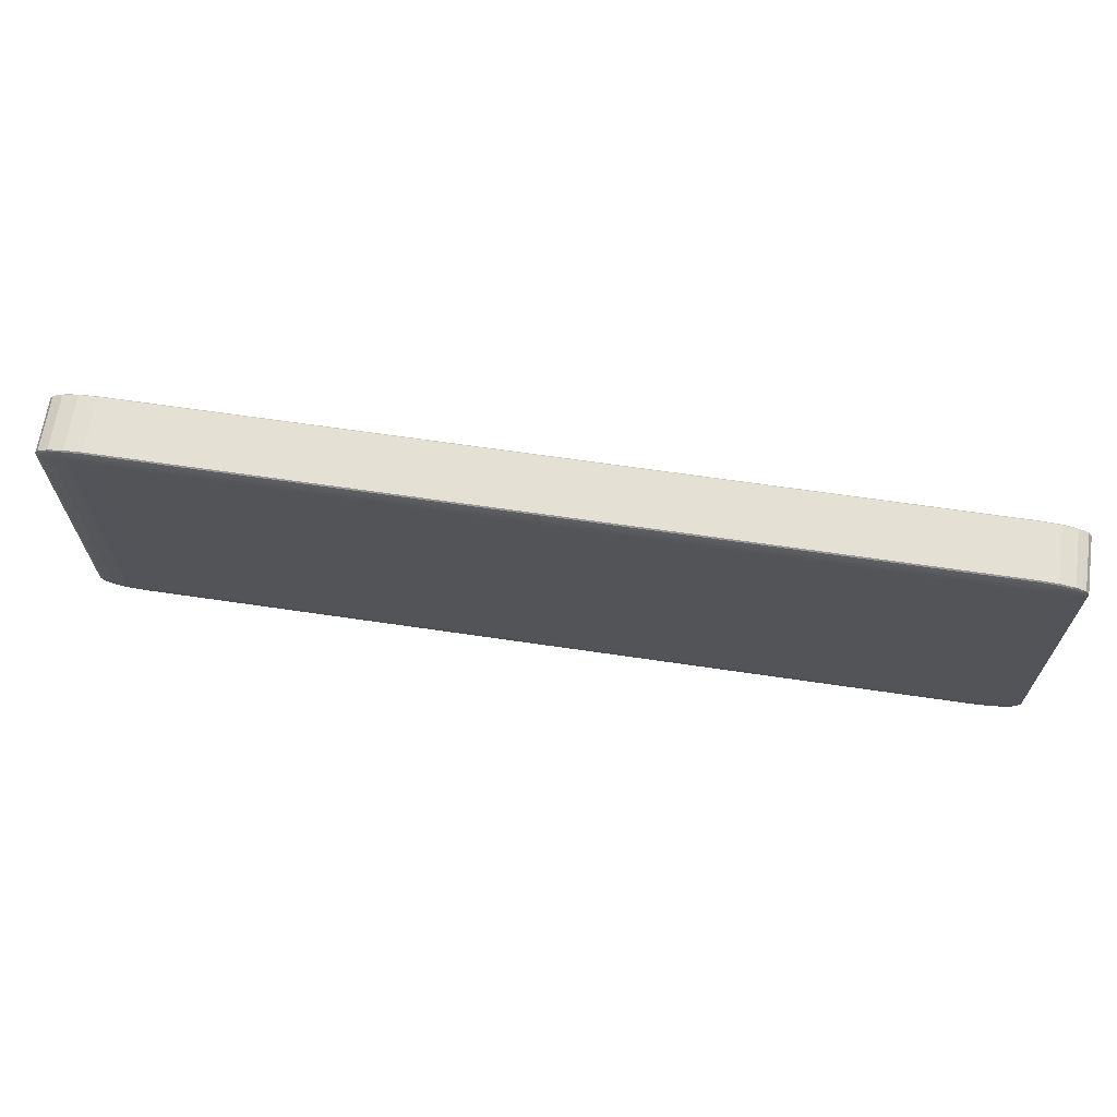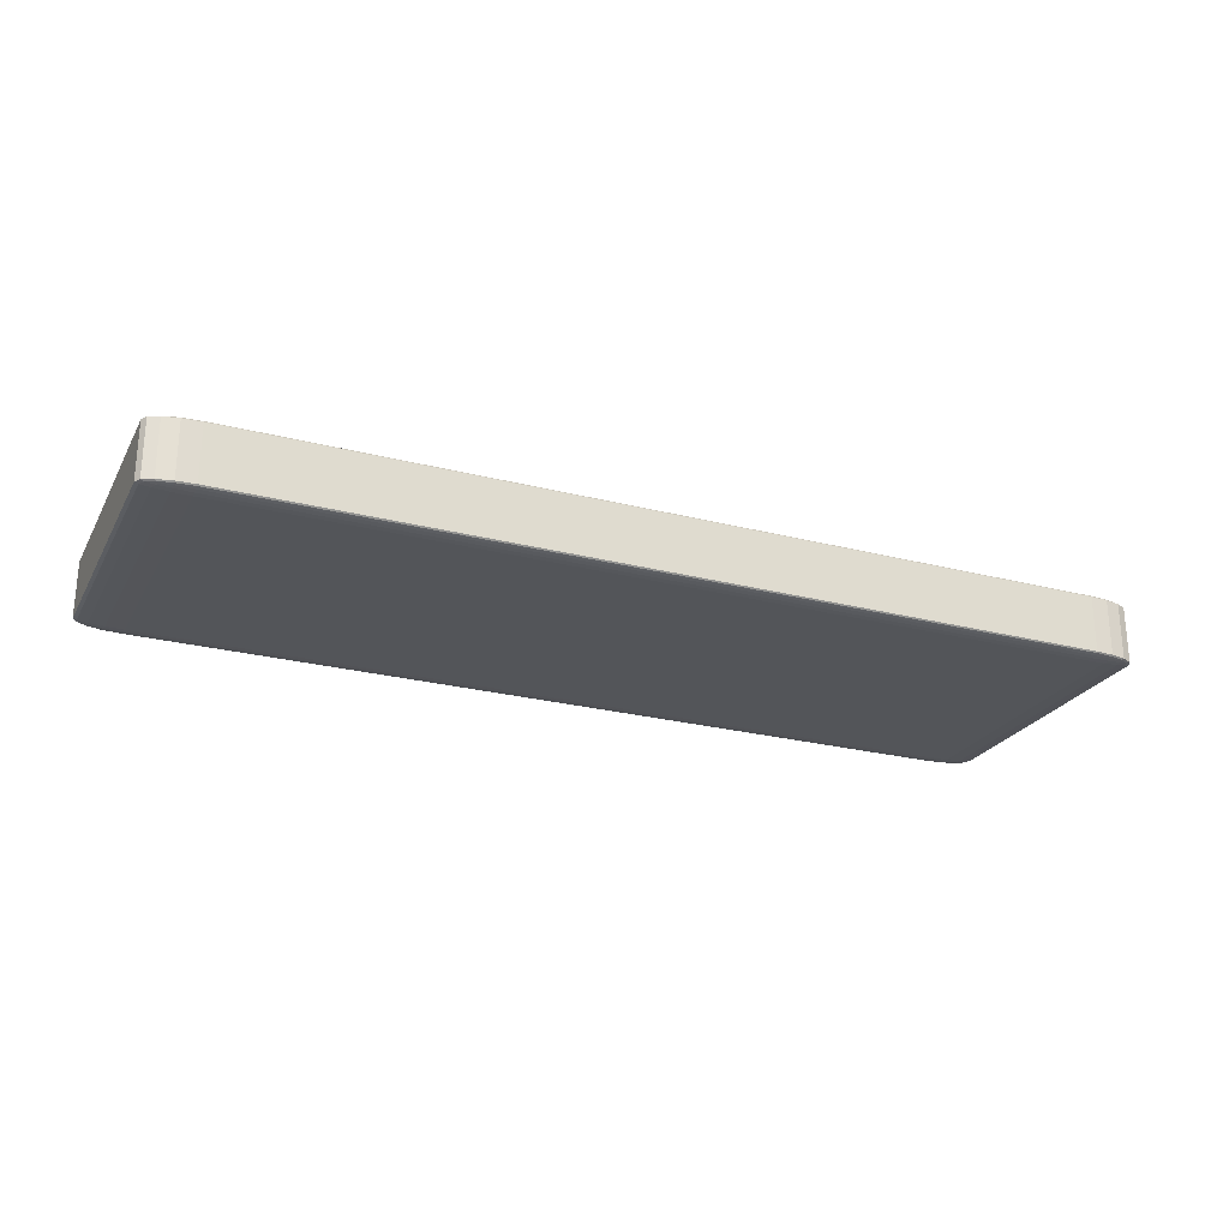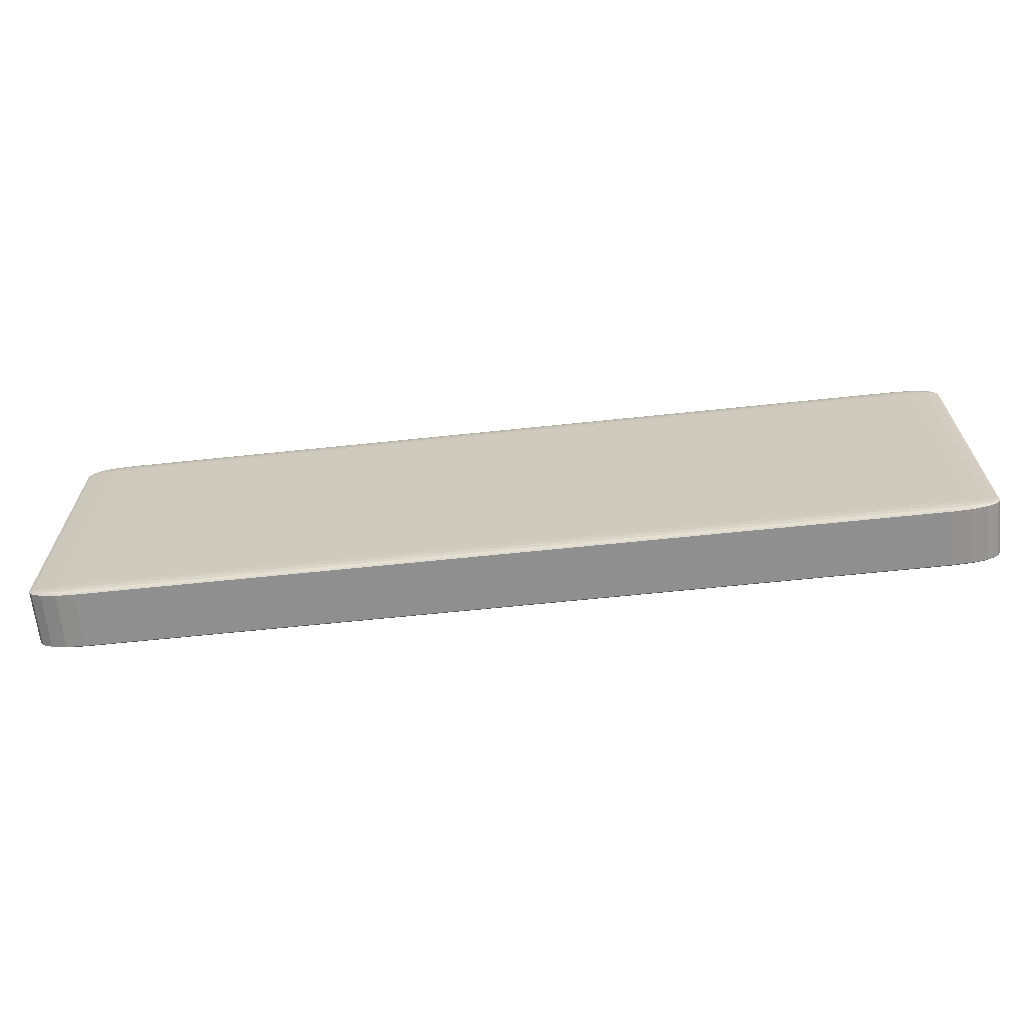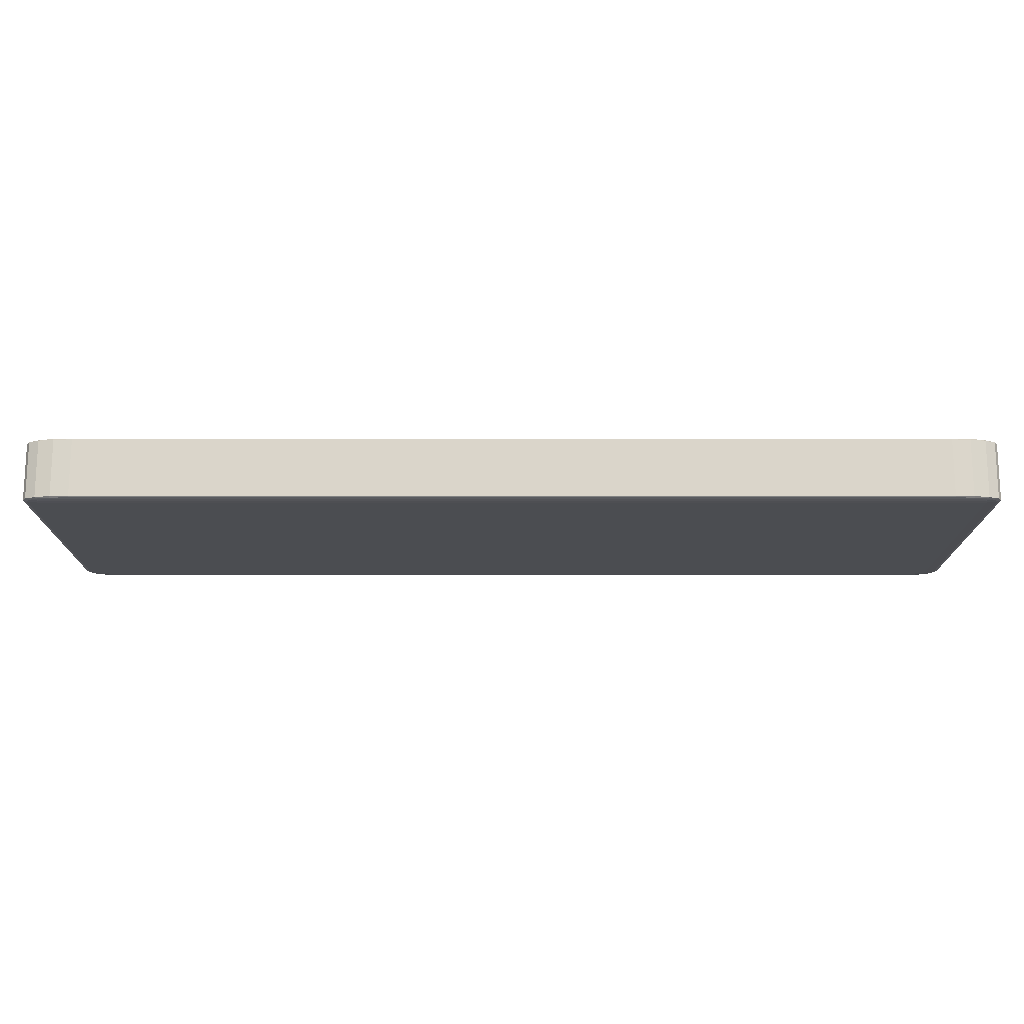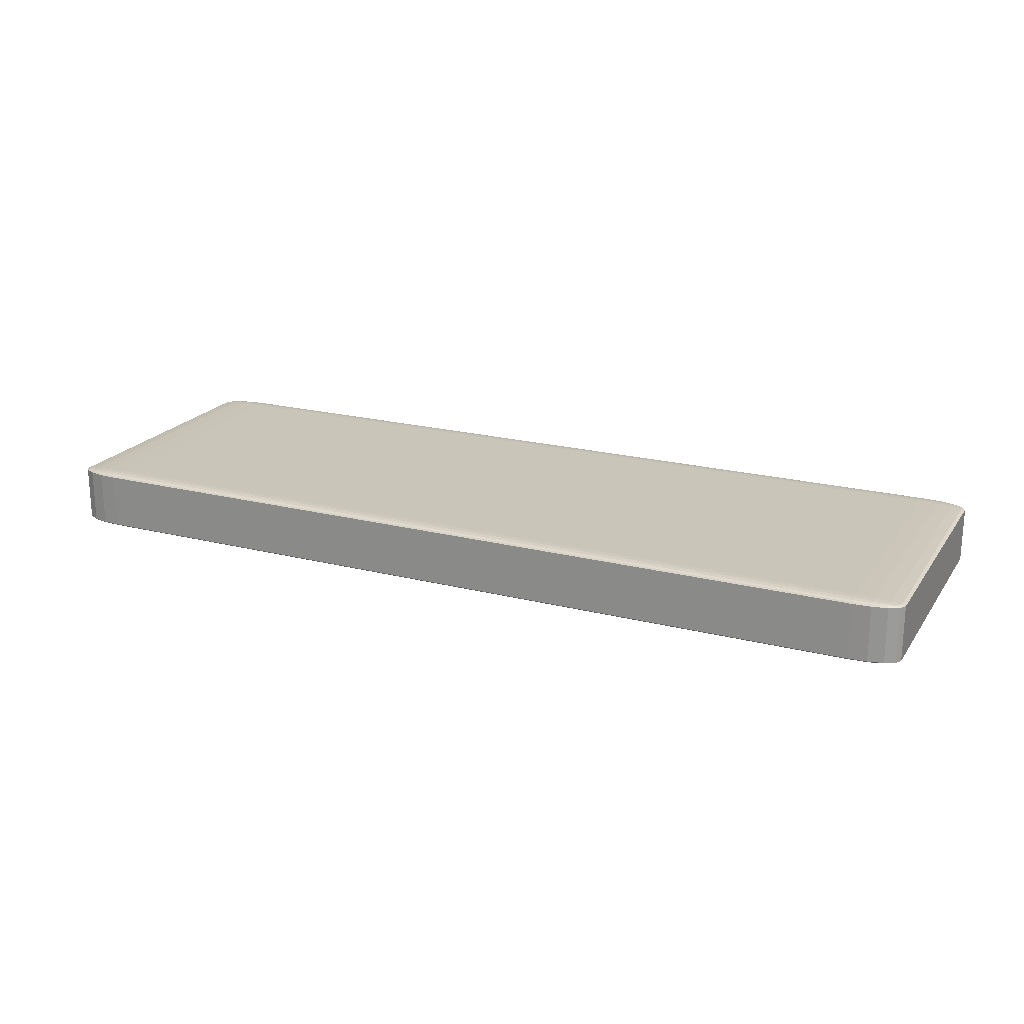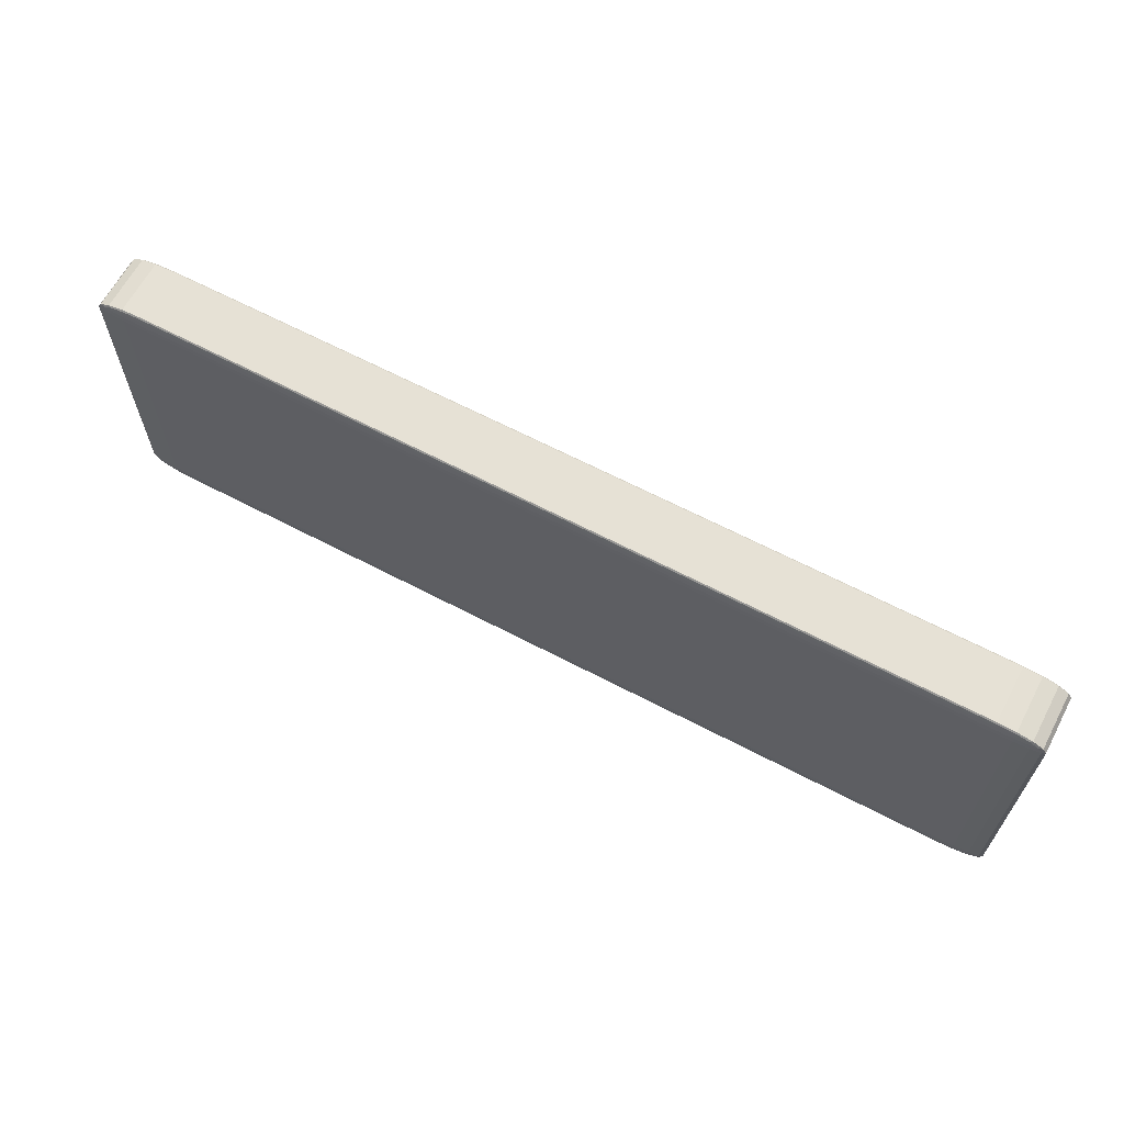
<metadata>
{"format":"obj","ext":"obj","renderer":"f3d","projection":"perspective","resolution":1024,"background":"white","views":[{"elev":66.2,"azim":8.4,"up":"+Z"},{"elev":-24.5,"azim":-23.0,"up":"+Y"},{"elev":-65.4,"azim":6.0,"up":"+Z"},{"elev":74.2,"azim":-0.0,"up":"+Z"},{"elev":20.6,"azim":-155.2,"up":"+Y"},{"elev":64.3,"azim":27.9,"up":"+Z"}]}
</metadata>
<code>
o Cube
v 0.405 0.027 -0.15
v 0.405 0.03 -0.135
v 0.45 0.027 -0.135
v 0.405 0.02815 -0.1489
v 0.405 0.02912 -0.1456
v 0.4222 0.027 -0.1489
v 0.4227 0.02818 -0.1475
v 0.4218 0.02897 -0.1448
v 0.431 0.02873 -0.1437
v 0.4222 0.02977 -0.135
v 0.4368 0.02912 -0.135
v 0.405 0.02977 -0.1407
v 0.4227 0.0295 -0.1409
v 0.4345 0.02897 -0.1406
v 0.4466 0.027 -0.1407
v 0.4368 0.027 -0.1456
v 0.4466 0.02815 -0.135
v 0.4424 0.02818 -0.1409
v 0.4345 0.02812 -0.1448
v 0.405 -0.03 -0.135
v 0.405 -0.027 -0.15
v 0.45 -0.027 -0.135
v 0.405 -0.02977 -0.1407
v 0.405 -0.02912 -0.1456
v 0.4222 -0.02977 -0.135
v 0.4227 -0.0295 -0.1409
v 0.4218 -0.02897 -0.1448
v 0.431 -0.02873 -0.1437
v 0.4222 -0.027 -0.1489
v 0.4368 -0.027 -0.1456
v 0.405 -0.02815 -0.1489
v 0.4227 -0.02818 -0.1475
v 0.4345 -0.02812 -0.1448
v 0.4466 -0.02815 -0.135
v 0.4368 -0.02912 -0.135
v 0.4466 -0.027 -0.1407
v 0.4424 -0.02818 -0.1409
v 0.4345 -0.02897 -0.1406
v 0.45 0.027 0.135
v 0.405 0.03 0.135
v 0.405 0.027 0.15
v 0.4466 0.02815 0.135
v 0.4368 0.02912 0.135
v 0.4466 0.027 0.1407
v 0.4424 0.02818 0.1409
v 0.4345 0.02897 0.1406
v 0.431 0.02873 0.1437
v 0.405 0.02977 0.1407
v 0.405 0.02912 0.1456
v 0.4222 0.02977 0.135
v 0.4227 0.0295 0.1409
v 0.4218 0.02897 0.1448
v 0.4222 0.027 0.1489
v 0.4368 0.027 0.1456
v 0.405 0.02815 0.1489
v 0.4227 0.02818 0.1475
v 0.4345 0.02812 0.1448
v 0.45 -0.027 0.135
v 0.405 -0.027 0.15
v 0.405 -0.03 0.135
v 0.4466 -0.027 0.1407
v 0.4368 -0.027 0.1456
v 0.4466 -0.02815 0.135
v 0.4424 -0.02818 0.1409
v 0.4345 -0.02812 0.1448
v 0.431 -0.02873 0.1437
v 0.405 -0.02815 0.1489
v 0.405 -0.02912 0.1456
v 0.4222 -0.027 0.1489
v 0.4227 -0.02818 0.1475
v 0.4218 -0.02897 0.1448
v 0.4222 -0.02977 0.135
v 0.4368 -0.02912 0.135
v 0.405 -0.02977 0.1407
v 0.4227 -0.0295 0.1409
v 0.4345 -0.02897 0.1406
v -0.405 0.027 -0.15
v -0.45 0.027 -0.135
v -0.405 0.03 -0.135
v -0.4222 0.027 -0.1489
v -0.4368 0.027 -0.1456
v -0.405 0.02815 -0.1489
v -0.4227 0.02818 -0.1475
v -0.4345 0.02812 -0.1448
v -0.431 0.02873 -0.1437
v -0.4466 0.02815 -0.135
v -0.4368 0.02912 -0.135
v -0.4466 0.027 -0.1407
v -0.4424 0.02818 -0.1409
v -0.4345 0.02897 -0.1406
v -0.405 0.02977 -0.1407
v -0.405 0.02912 -0.1456
v -0.4222 0.02977 -0.135
v -0.4227 0.0295 -0.1409
v -0.4218 0.02897 -0.1448
v -0.45 -0.027 -0.135
v -0.405 -0.027 -0.15
v -0.405 -0.03 -0.135
v -0.4466 -0.027 -0.1407
v -0.4368 -0.027 -0.1456
v -0.4466 -0.02815 -0.135
v -0.4424 -0.02818 -0.1409
v -0.4345 -0.02812 -0.1448
v -0.431 -0.02873 -0.1437
v -0.405 -0.02815 -0.1489
v -0.405 -0.02912 -0.1456
v -0.4222 -0.027 -0.1489
v -0.4227 -0.02818 -0.1475
v -0.4218 -0.02897 -0.1448
v -0.4222 -0.02977 -0.135
v -0.4368 -0.02912 -0.135
v -0.405 -0.02977 -0.1407
v -0.4227 -0.0295 -0.1409
v -0.4345 -0.02897 -0.1406
v -0.45 0.027 0.135
v -0.405 0.027 0.15
v -0.405 0.03 0.135
v -0.4466 0.027 0.1407
v -0.4368 0.027 0.1456
v -0.4466 0.02815 0.135
v -0.4424 0.02818 0.1409
v -0.4345 0.02812 0.1448
v -0.431 0.02873 0.1437
v -0.405 0.02815 0.1489
v -0.405 0.02912 0.1456
v -0.4222 0.027 0.1489
v -0.4227 0.02818 0.1475
v -0.4218 0.02897 0.1448
v -0.4222 0.02977 0.135
v -0.4368 0.02912 0.135
v -0.405 0.02977 0.1407
v -0.4227 0.0295 0.1409
v -0.4345 0.02897 0.1406
v -0.405 -0.03 0.135
v -0.405 -0.027 0.15
v -0.45 -0.027 0.135
v -0.405 -0.02977 0.1407
v -0.405 -0.02912 0.1456
v -0.4222 -0.02977 0.135
v -0.4227 -0.0295 0.1409
v -0.4218 -0.02897 0.1448
v -0.431 -0.02873 0.1437
v -0.4222 -0.027 0.1489
v -0.4368 -0.027 0.1456
v -0.405 -0.02815 0.1489
v -0.4227 -0.02818 0.1475
v -0.4345 -0.02812 0.1448
v -0.4466 -0.02815 0.135
v -0.4368 -0.02912 0.135
v -0.4466 -0.027 0.1407
v -0.4424 -0.02818 0.1409
v -0.4345 -0.02897 0.1406
f 98 20 60 134
f 136 115 78 96
f 59 41 116 135
f 22 3 39 58
f 1 4 7 6
f 4 5 8 7
f 6 7 19 16
f 7 8 9 19
f 3 15 18 17
f 15 16 19 18
f 17 18 14 11
f 18 19 9 14
f 20 23 26 25
f 23 24 27 26
f 25 26 38 35
f 26 27 28 38
f 21 29 32 31
f 29 30 33 32
f 31 32 27 24
f 32 33 28 27
f 22 34 37 36
f 34 35 38 37
f 36 37 33 30
f 37 38 28 33
f 39 42 45 44
f 42 43 46 45
f 44 45 57 54
f 45 46 47 57
f 41 53 56 55
f 53 54 57 56
f 55 56 52 49
f 56 57 47 52
f 58 61 64 63
f 61 62 65 64
f 63 64 76 73
f 64 65 66 76
f 59 67 70 69
f 67 68 71 70
f 69 70 65 62
f 70 71 66 65
f 60 72 75 74
f 72 73 76 75
f 74 75 71 68
f 75 76 66 71
f 77 80 83 82
f 80 81 84 83
f 82 83 95 92
f 83 84 85 95
f 78 86 89 88
f 86 87 90 89
f 88 89 84 81
f 89 90 85 84
f 96 99 102 101
f 99 100 103 102
f 101 102 114 111
f 102 103 104 114
f 97 105 108 107
f 105 106 109 108
f 107 108 103 100
f 108 109 104 103
f 98 110 113 112
f 110 111 114 113
f 112 113 109 106
f 113 114 104 109
f 115 118 121 120
f 118 119 122 121
f 120 121 133 130
f 121 122 123 133
f 116 124 127 126
f 124 125 128 127
f 126 127 122 119
f 127 128 123 122
f 134 137 140 139
f 137 138 141 140
f 139 140 152 149
f 140 141 142 152
f 135 143 146 145
f 143 144 147 146
f 145 146 141 138
f 146 147 142 141
f 136 148 151 150
f 148 149 152 151
f 150 151 147 144
f 151 152 142 147
f 98 134 139 110
f 110 139 149 111
f 111 149 148 101
f 101 148 136 96
f 20 98 112 23
f 23 112 106 24
f 24 106 105 31
f 31 105 97 21
f 3 22 36 15
f 15 36 30 16
f 16 30 29 6
f 6 29 21 1
f 135 116 126 143
f 143 126 119 144
f 144 119 118 150
f 150 118 115 136
f 41 59 69 53
f 53 69 62 54
f 54 62 61 44
f 44 61 58 39
f 77 97 107 80
f 80 107 100 81
f 81 100 99 88
f 88 99 96 78
f 49 125 124 55
f 55 124 116 41
f 11 43 42 17
f 17 42 39 3
f 134 60 74 137
f 137 74 68 138
f 138 68 67 145
f 145 67 59 135
f 130 87 86 120
f 120 86 78 115
f 92 5 4 82
f 82 4 1 77
f 60 20 25 72
f 72 25 35 73
f 73 35 34 63
f 63 34 22 58
f 97 77 1 21
f 2 79 117 40
f 2 10 13 12
f 10 11 14 13
f 12 13 8 5
f 13 14 9 8
f 40 48 51 50
f 48 49 52 51
f 50 51 46 43
f 51 52 47 46
f 79 91 94 93
f 91 92 95 94
f 93 94 90 87
f 94 95 85 90
f 117 129 132 131
f 129 130 133 132
f 131 132 128 125
f 132 133 123 128
f 40 117 131 48
f 48 131 125 49
f 2 40 50 10
f 10 50 43 11
f 117 79 93 129
f 129 93 87 130
f 79 2 12 91
f 91 12 5 92

</code>
